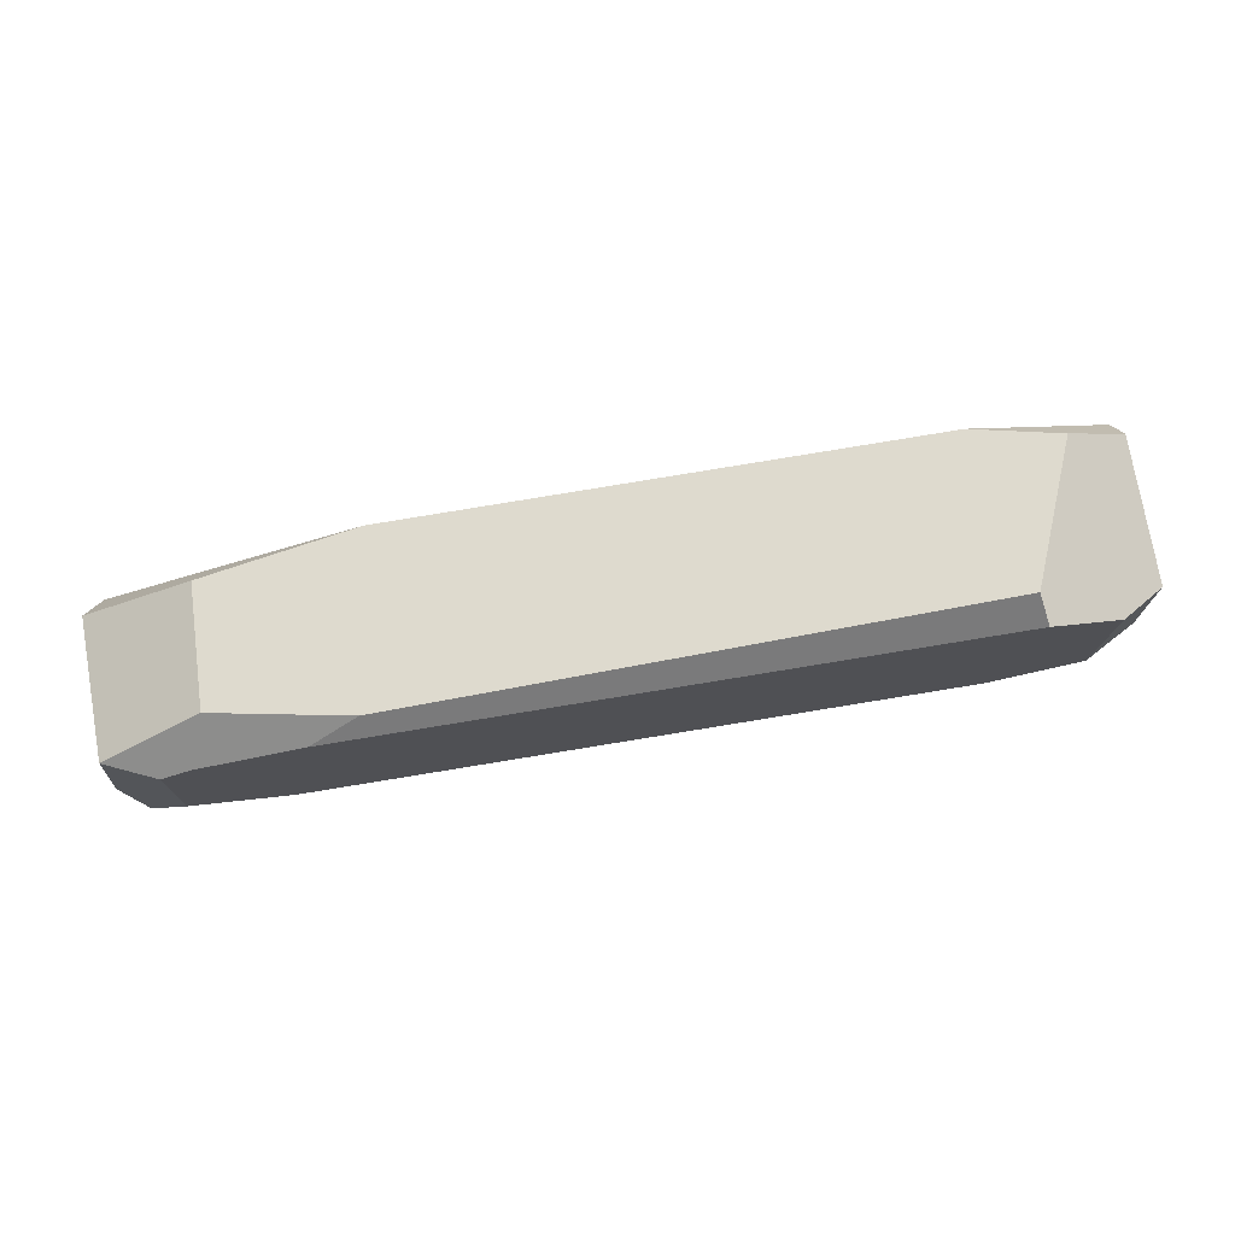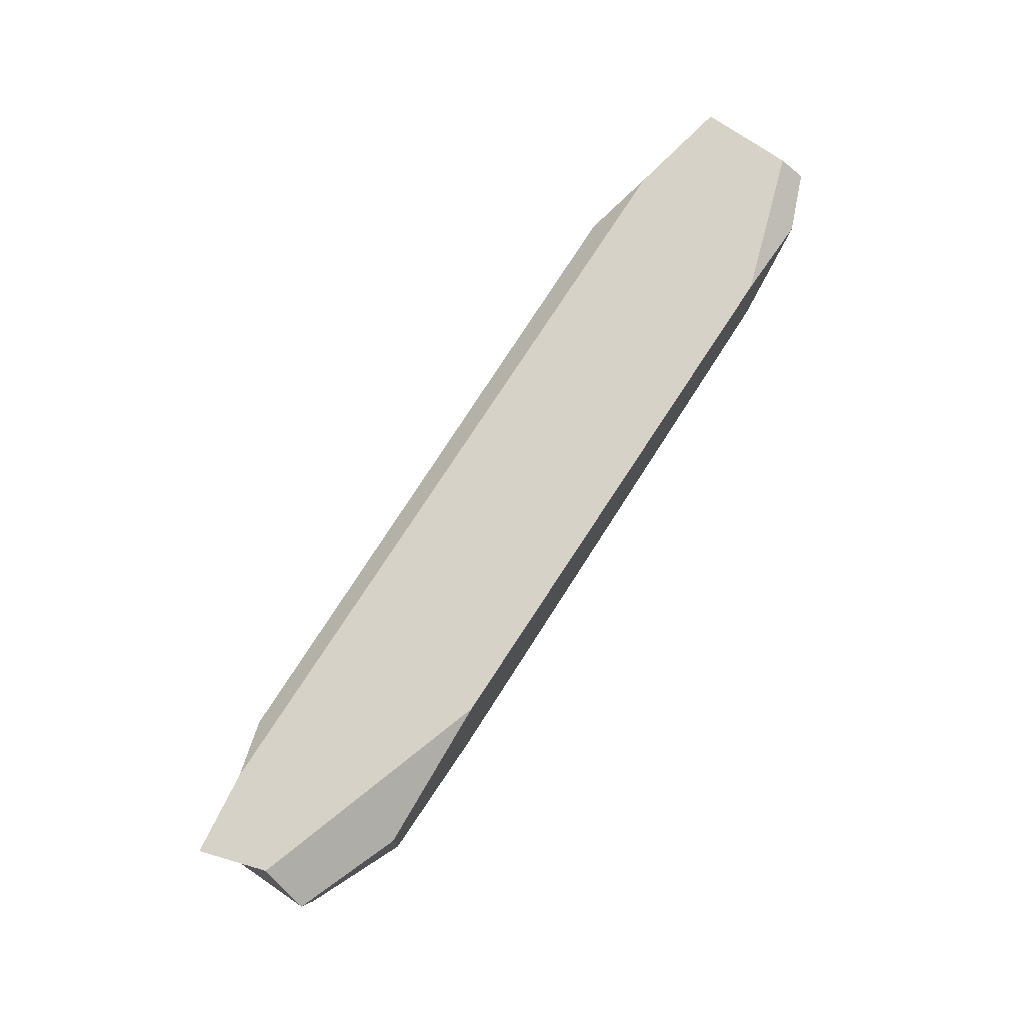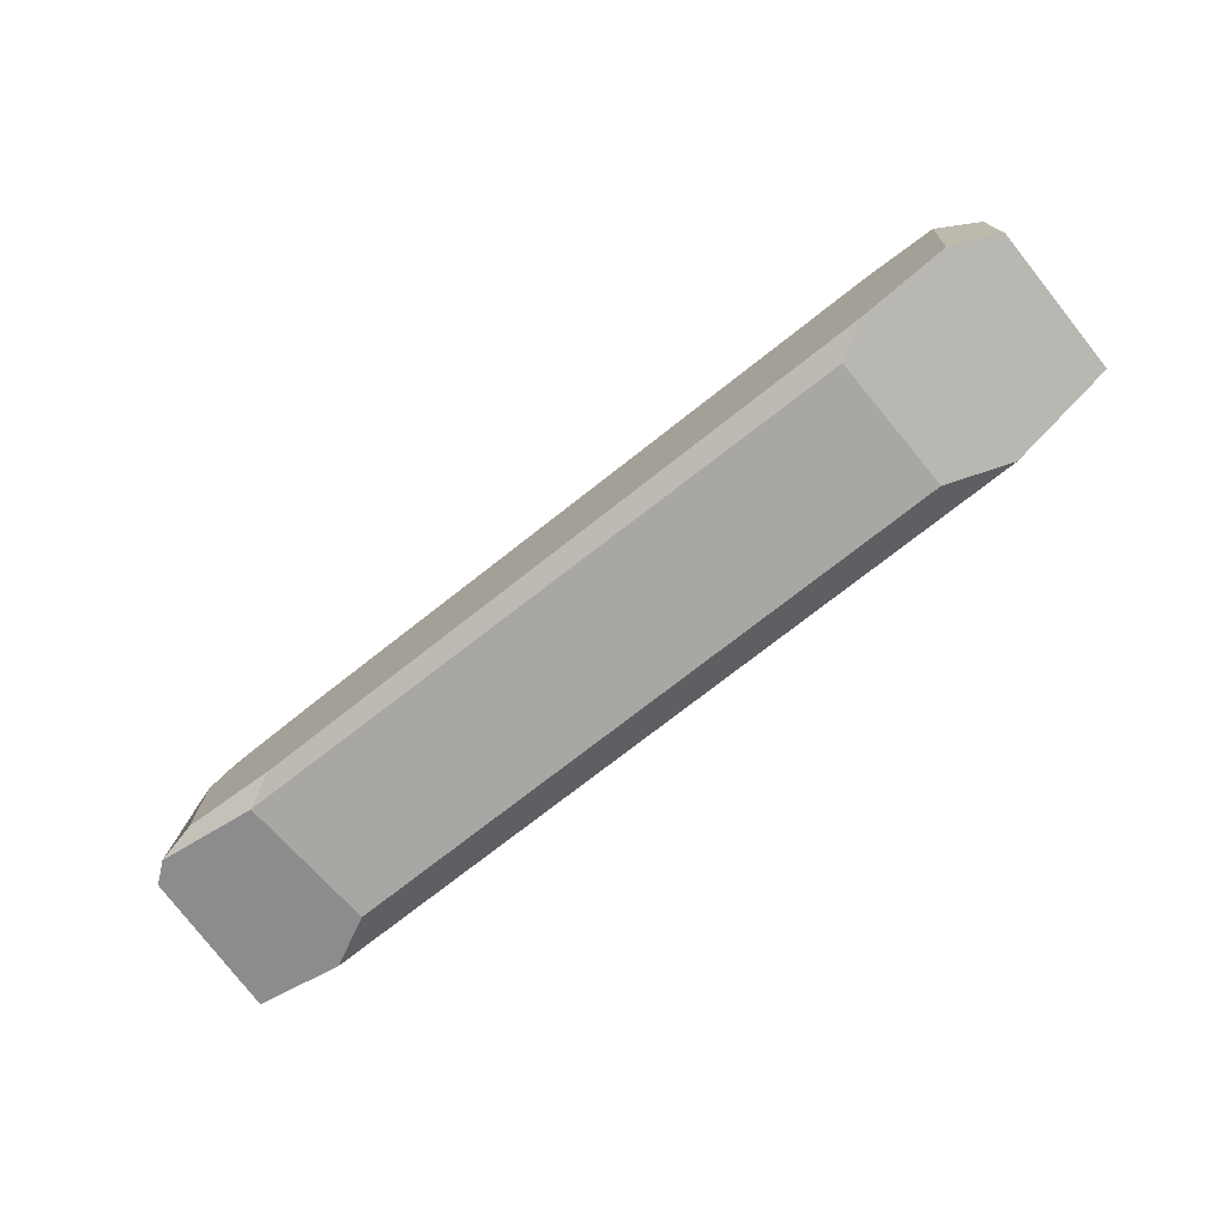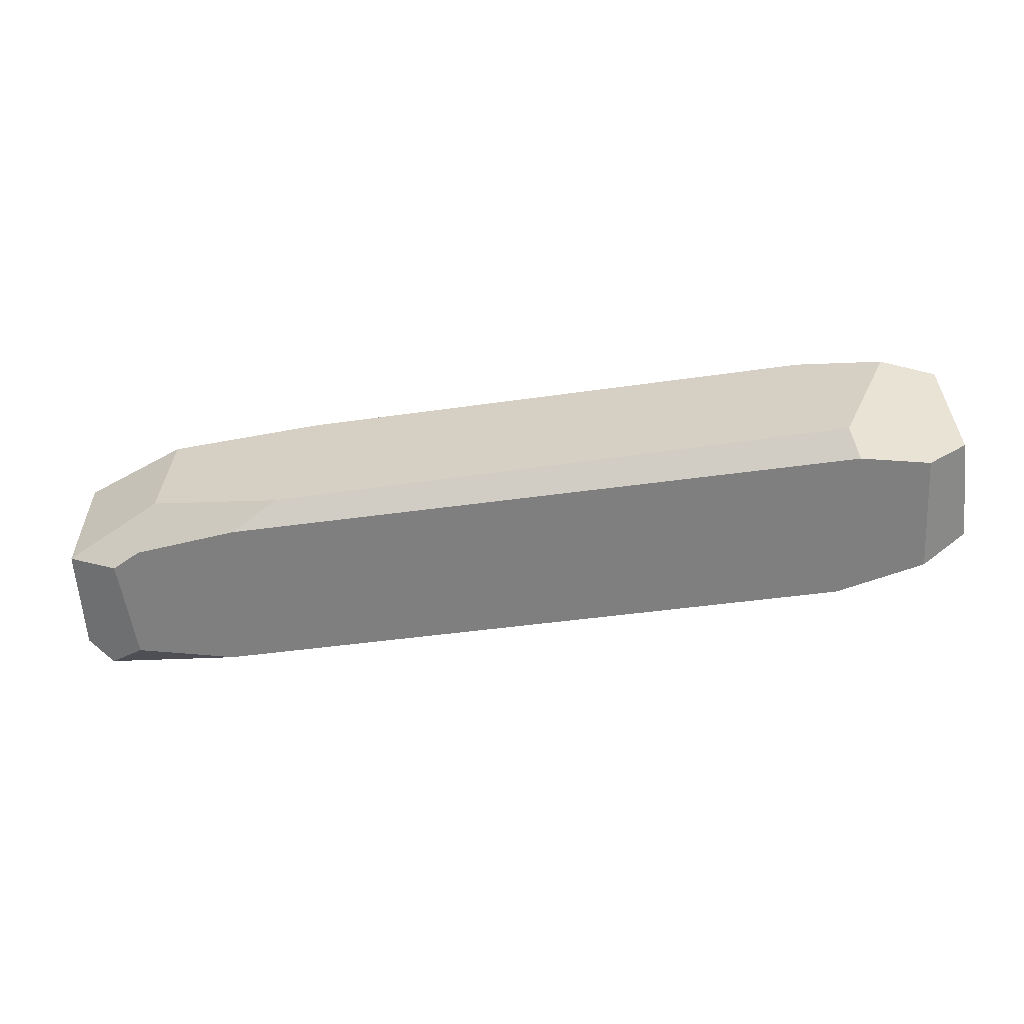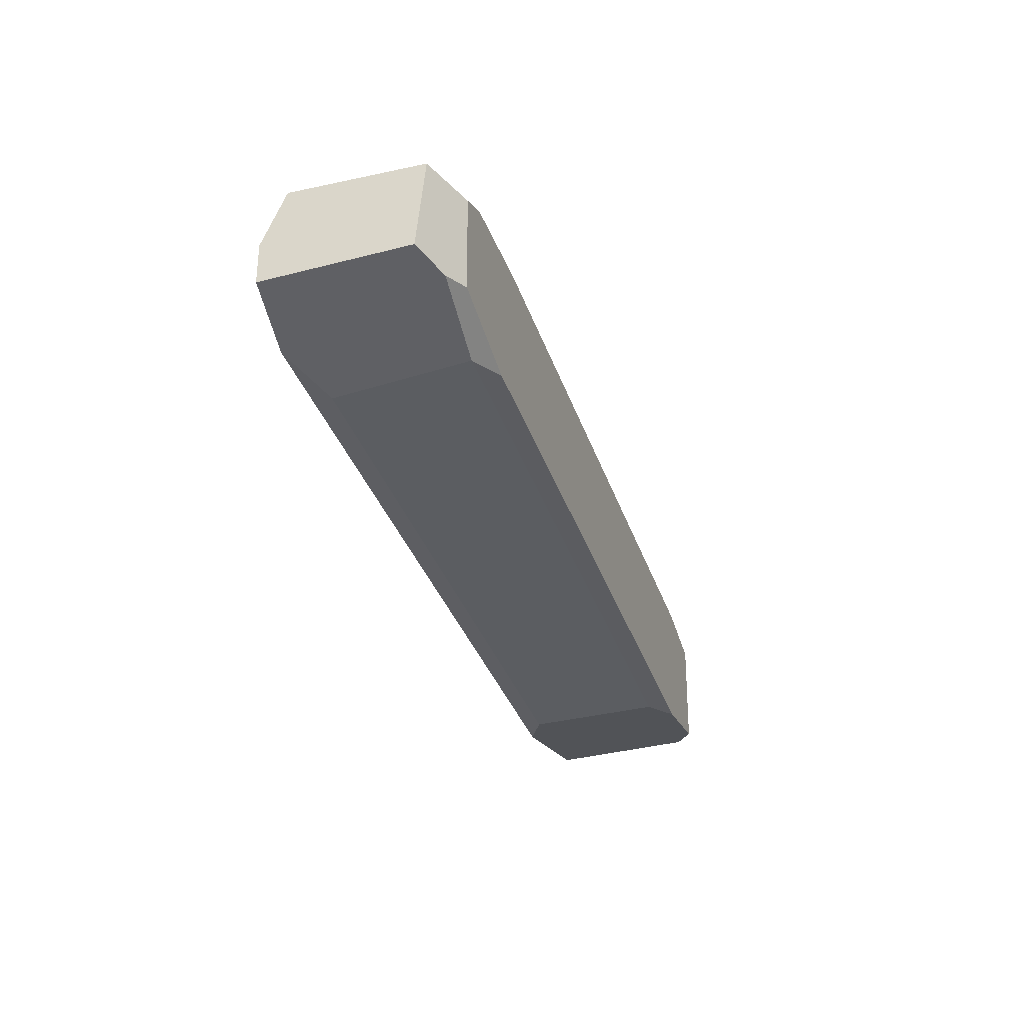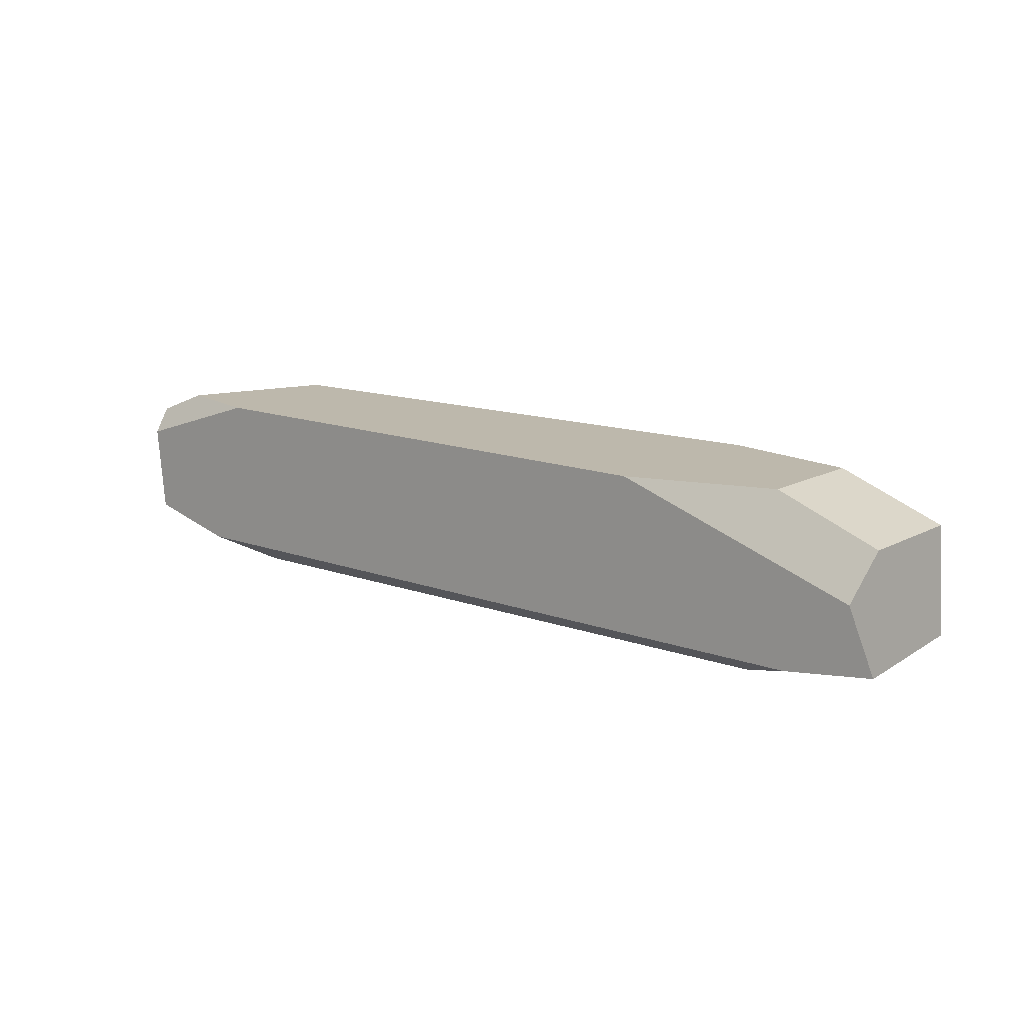
<metadata>
{"format":"obj","ext":"obj","renderer":"f3d","projection":"perspective","resolution":1024,"background":"white","views":[{"elev":72.0,"azim":-9.5,"up":"+Z"},{"elev":78.2,"azim":-57.1,"up":"+Y"},{"elev":-75.2,"azim":38.0,"up":"+Z"},{"elev":-59.8,"azim":7.5,"up":"+Y"},{"elev":-36.2,"azim":-72.0,"up":"+Z"},{"elev":14.2,"azim":-142.0,"up":"+Z"}]}
</metadata>
<code>
o saliente.020_Cube.020
v 10.44 1.736 1.02
v -10.49 1.741 0.6483
v -10.29 1.376 3.182
v -10.03 2.02 2.153
v -4.628 2.013 3.994
v -7.996 1.406 4.093
v 7.848 -1.489 4.112
v 8.003 -2.054 3.616
v 9.109 1.596 4.128
v 7.166 2.034 4.092
v 10.28 2.039 3.09
v 10.37 1.592 3.625
v -6.256 -2.052 3.568
v -8.508 -2.065 3.32
v -8.094 -1.211 4.082
v -5.187 -1.763 4.108
v -10.25 -1.58 3.083
v -9.163 -2.053 2.971
v -10.45 -1.479 0.72
v 9.54 -2.059 3.305
v 10.41 -1.549 3.37
v 10.39 -1.526 1.024
v 9.354 -2.048 0.6412
v 7.327 -2.05 0.1602
v 6.565 -1.603 0.05028
v -6.969 -2.05 0.1703
v -7.7 -1.674 0.06515
v -9.864 -1.893 0.3254
v -9.103 -2.052 0.6582
v 6.657 1.404 0.09938
v 8.073 2.029 0.5761
v -8.642 2.03 0.495
v -7.447 1.404 0.09258
f 1 11 12 21 22
f 24 23 20 8 13 14 18 29 26
f 5 4 3 6
f 9 10 5 6 15 16 7
f 19 17 3 4 2
f 7 16 13 8
f 11 10 9 12
f 33 30 25 27
f 28 29 18 17 19
f 9 7 8 20 21 12
f 13 16 15 17 18 14
f 15 6 3 17
f 20 23 22 21
f 32 2 4 5 10 11 1 31
f 24 26 27 25
f 28 27 26 29
f 32 33 27 28 19 2
f 32 31 30 33
f 24 25 30 31 1 22 23

</code>
